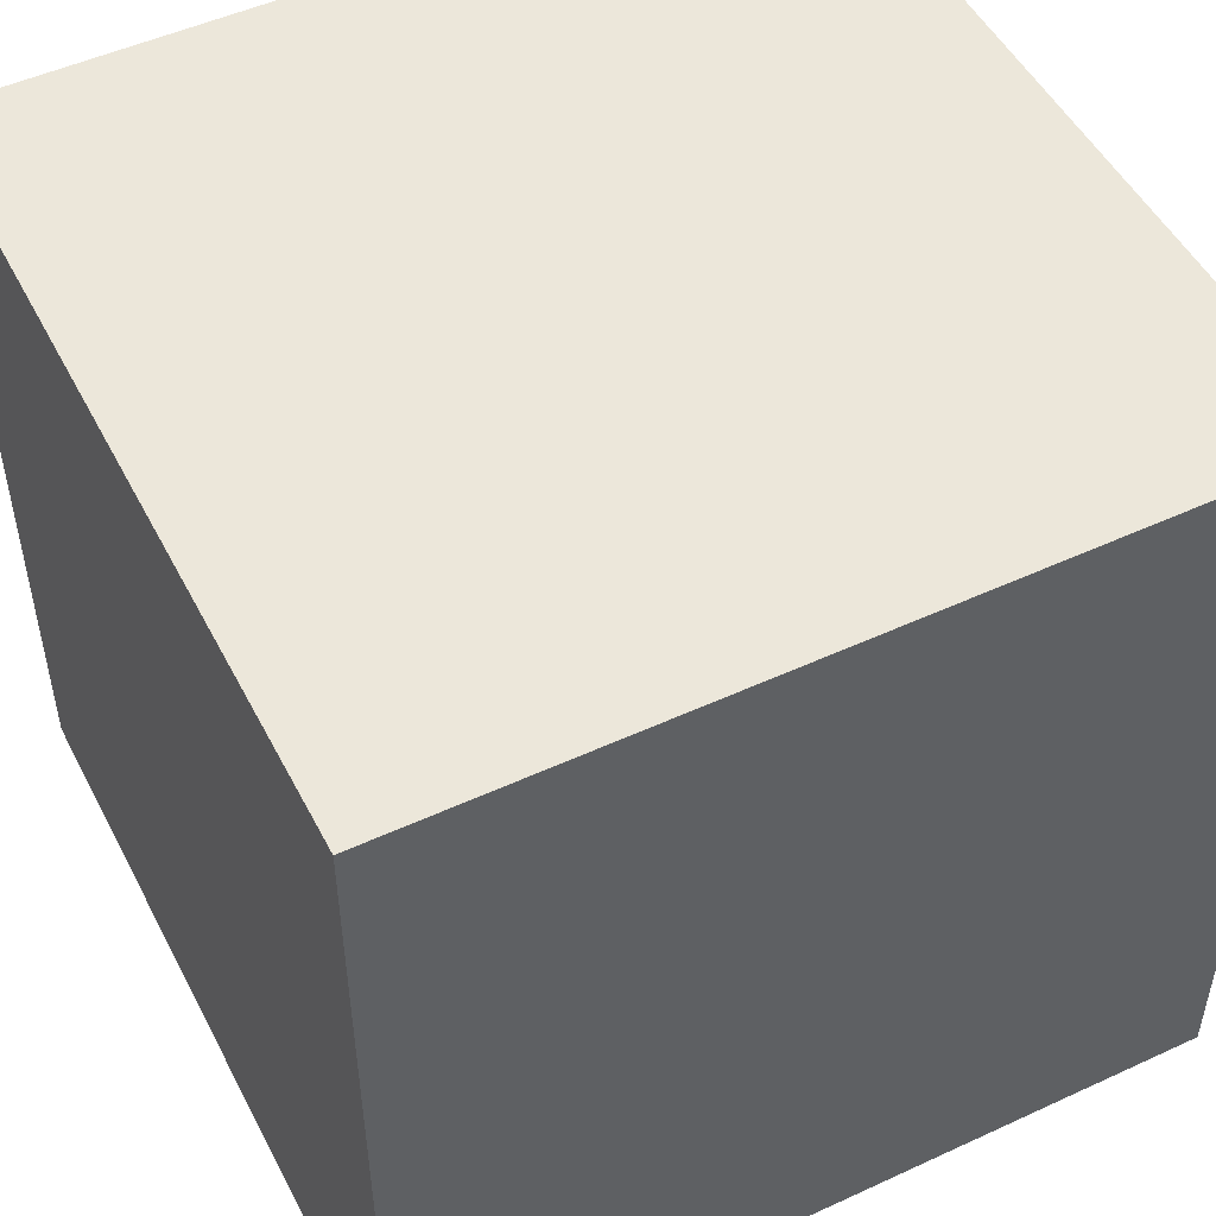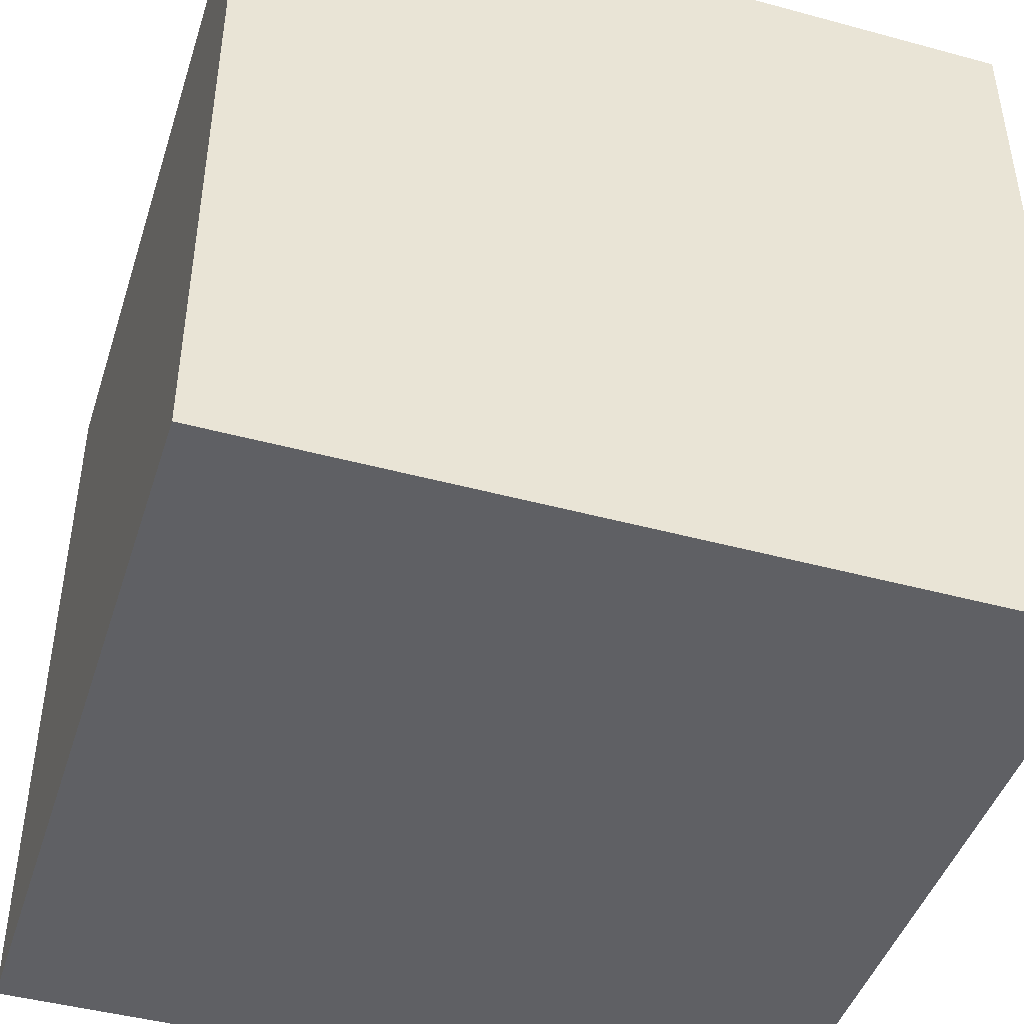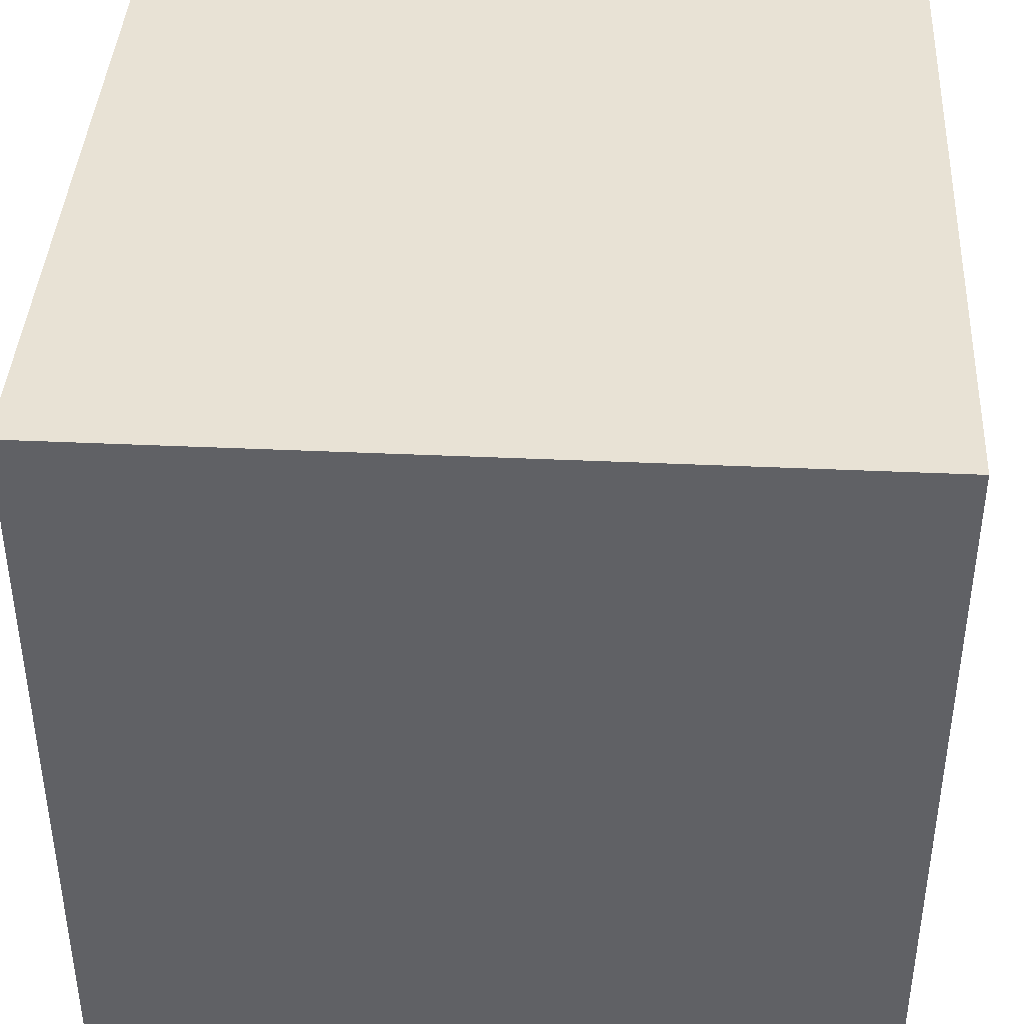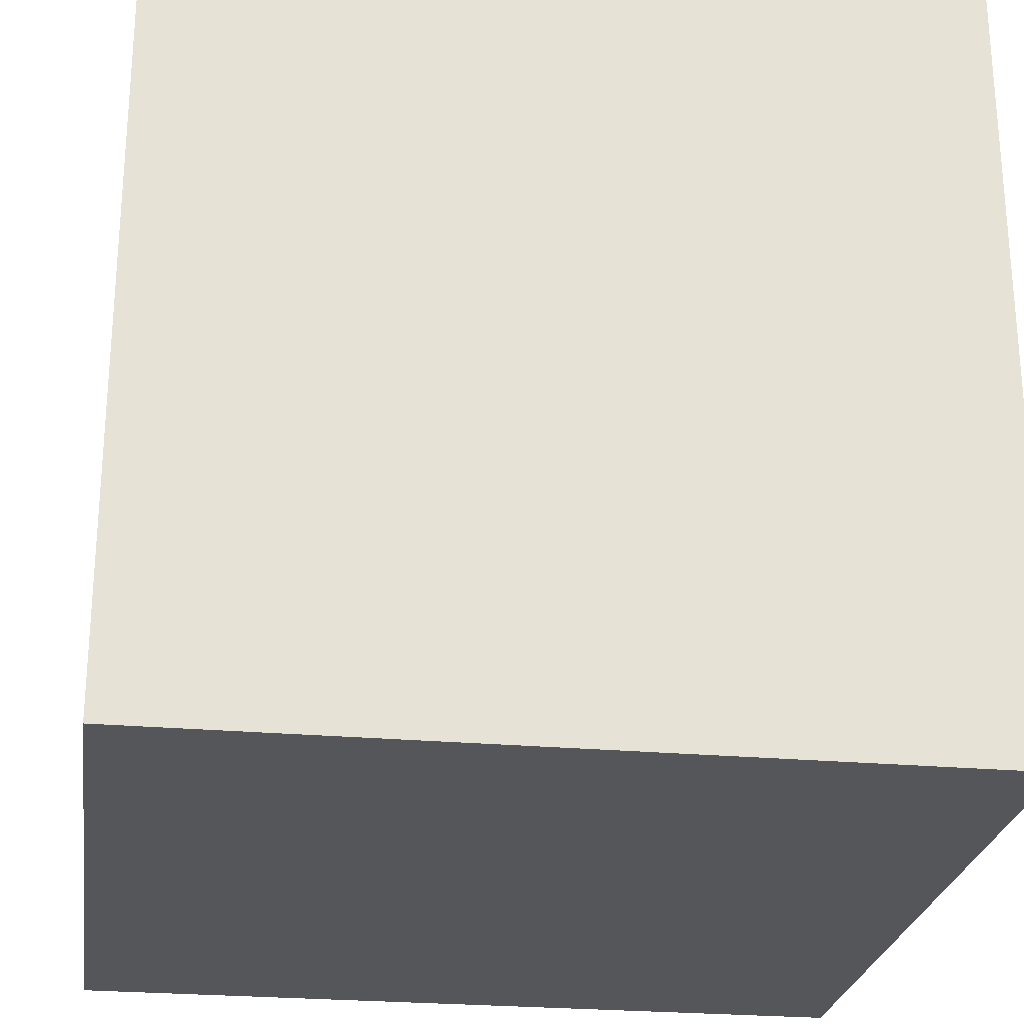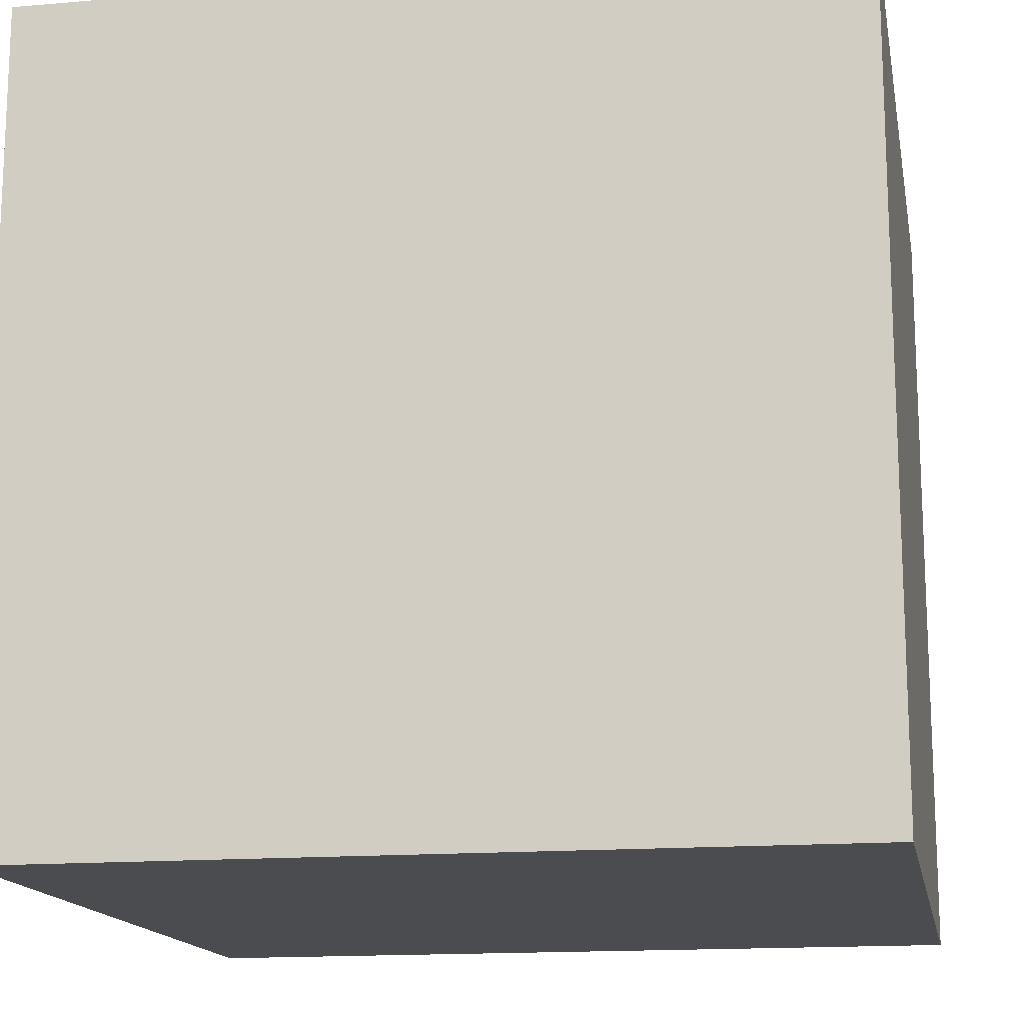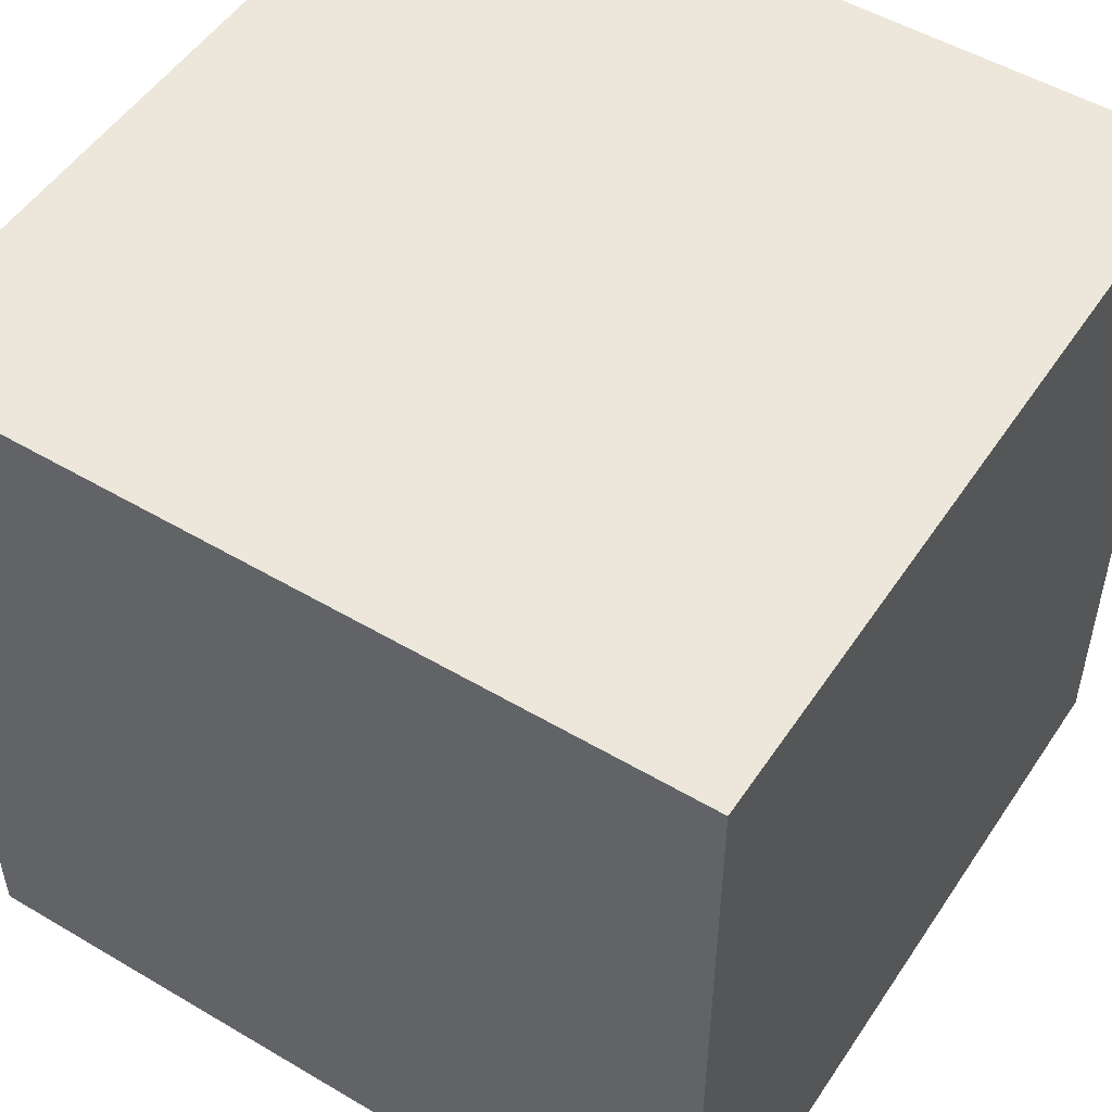
<metadata>
{"format":"obj","ext":"obj","renderer":"f3d","projection":"perspective","resolution":1024,"background":"white","views":[{"elev":50.4,"azim":-116.8,"up":"+Y"},{"elev":-44.8,"azim":-107.5,"up":"+Z"},{"elev":40.6,"azim":-176.8,"up":"+Y"},{"elev":-25.4,"azim":-8.2,"up":"+Z"},{"elev":-15.2,"azim":100.4,"up":"+Z"},{"elev":51.4,"azim":-147.3,"up":"+Y"}]}
</metadata>
<code>
v  0.875 0.1 -8.196e-08
v  0.675 0.1 -8.196e-08
v  0.875 0.3 -8.196e-08
v  0.675 0.3 -8.196e-08
v  0.875 0.1 0.2
v  0.675 0.1 0.2
v  0.875 0.3 0.2
v  0.675 0.3 0.2
f 1 2 3
f 3 2 4
f 2 1 5
f 2 5 6
f 3 4 7
f 7 4 8
f 7 8 5
f 5 8 6
f 4 2 8
f 8 2 6
f 1 3 7
f 1 7 5

</code>
